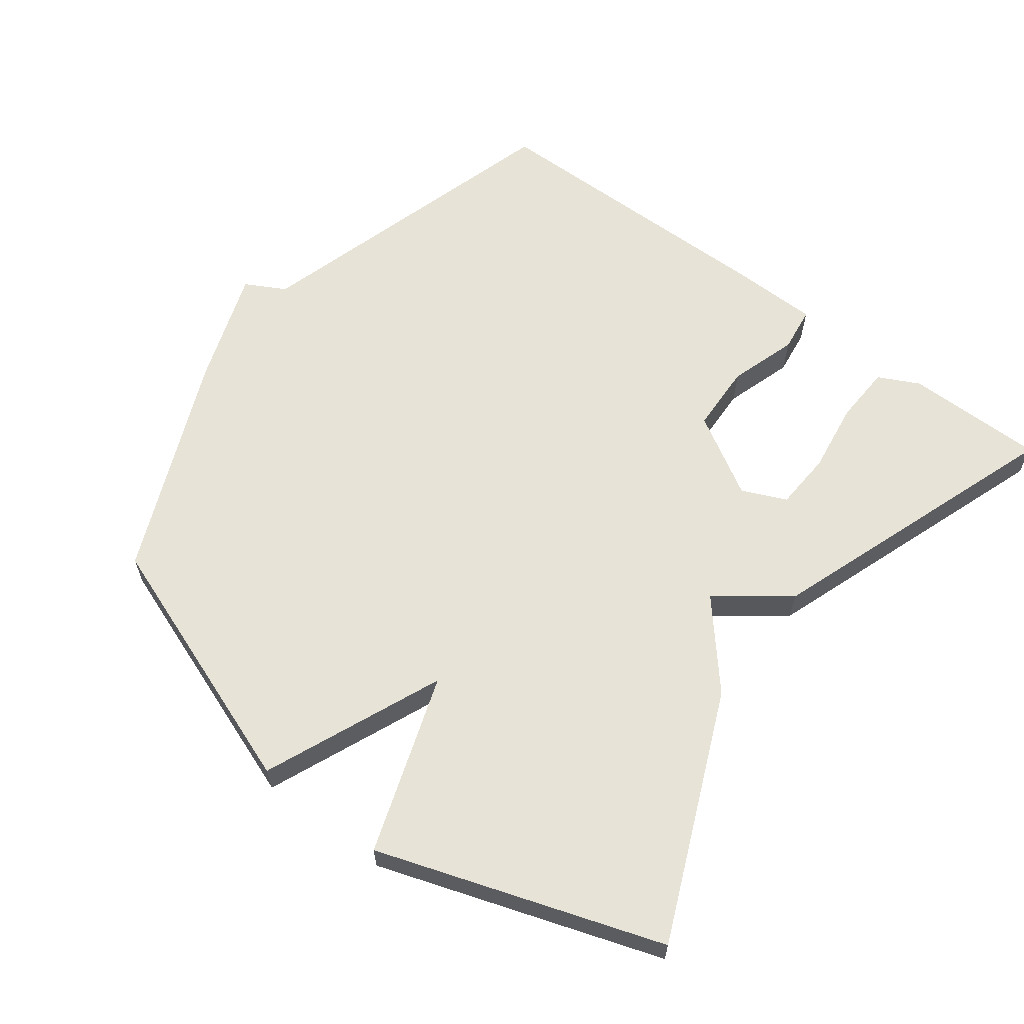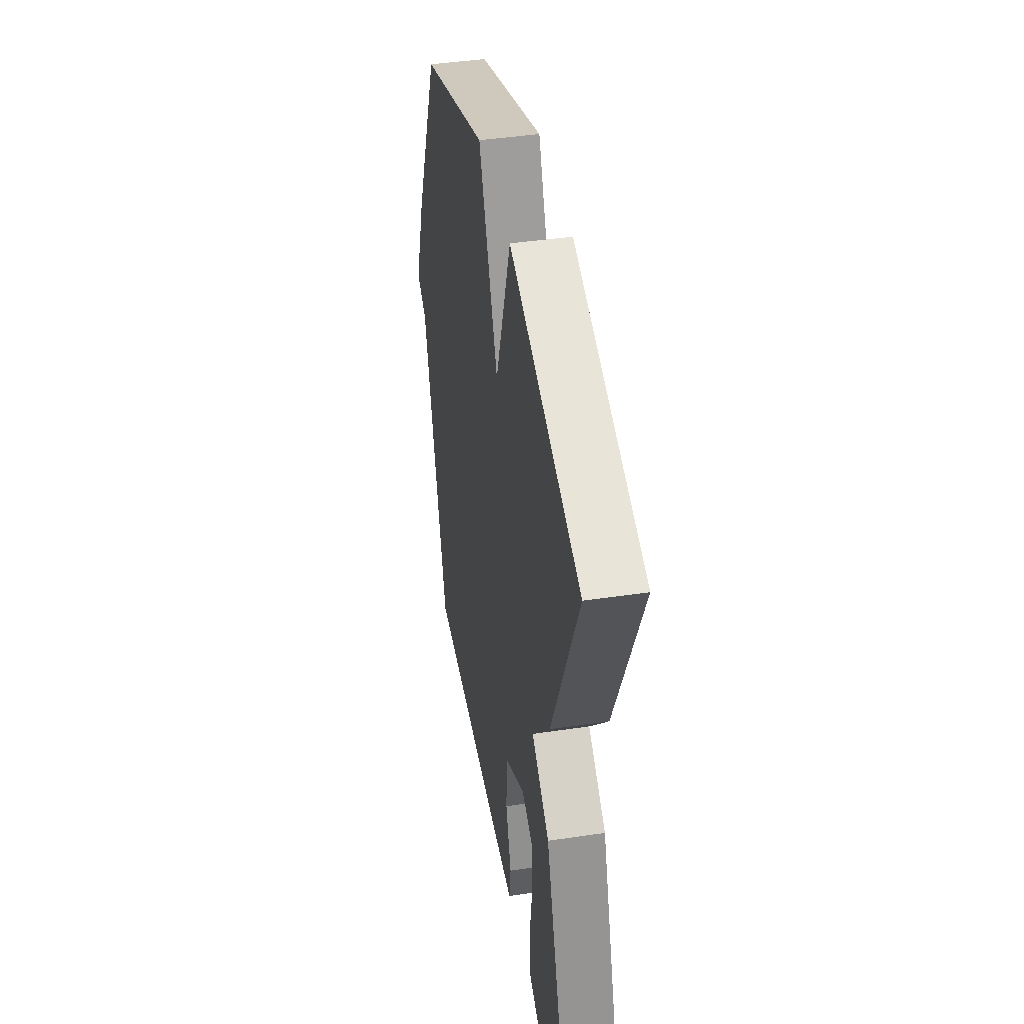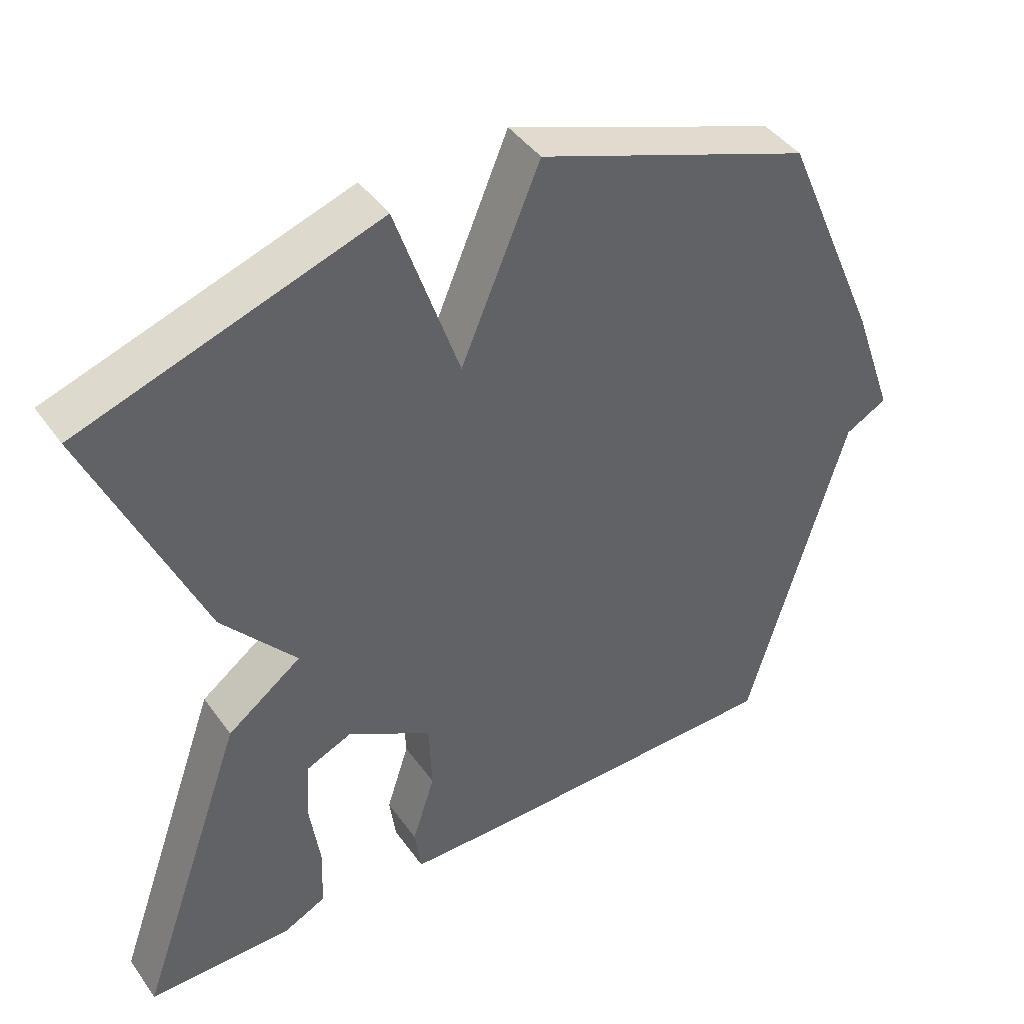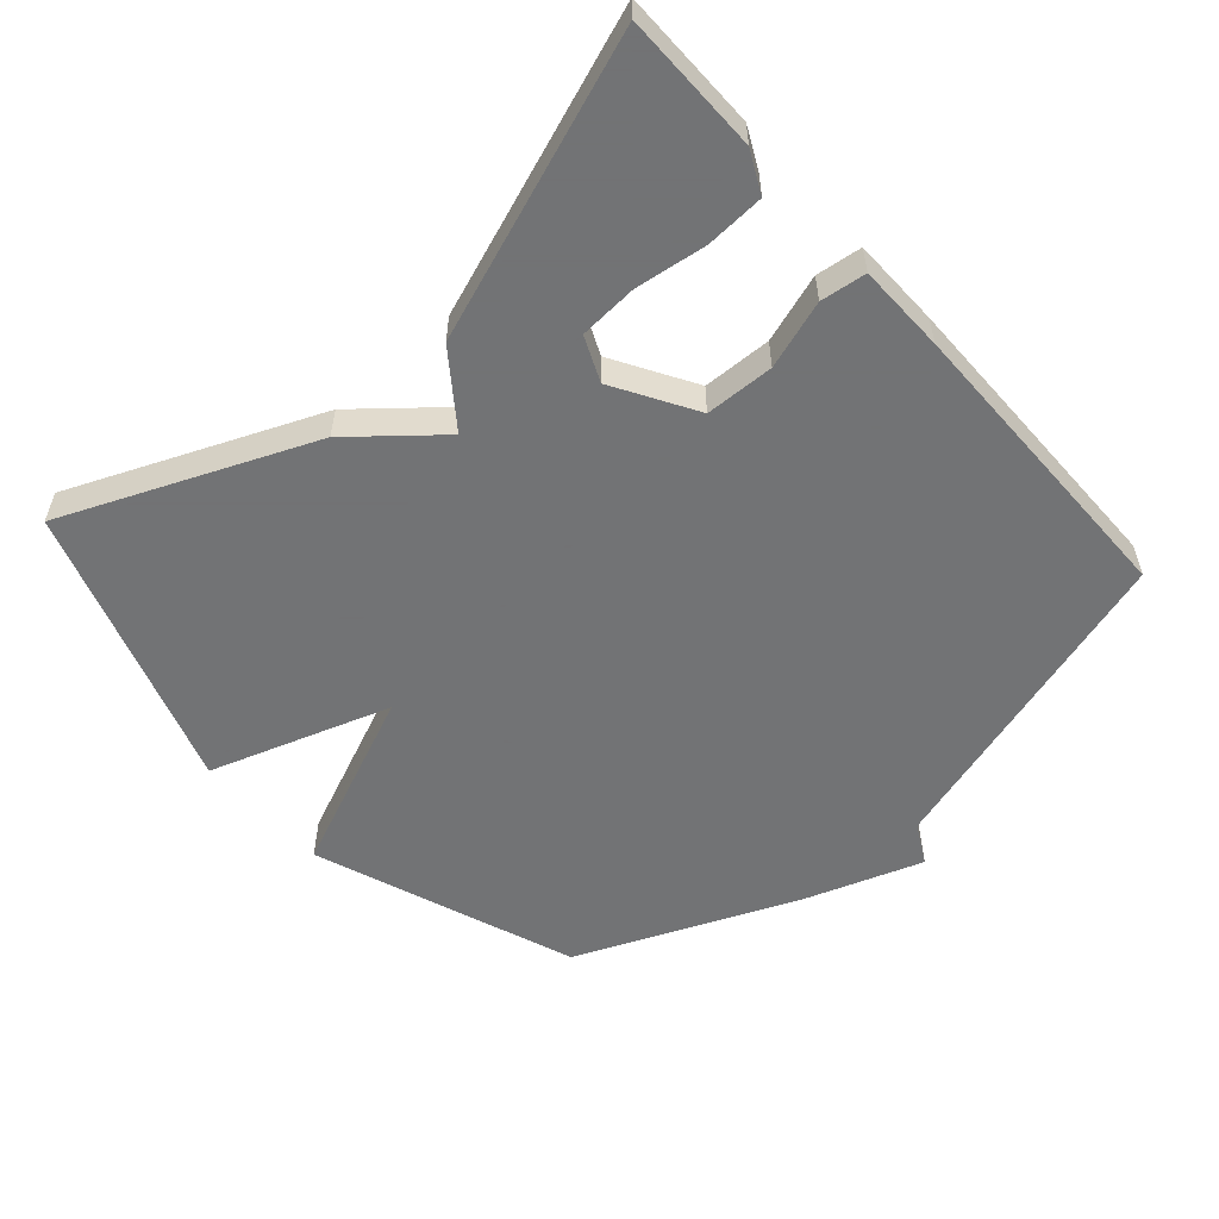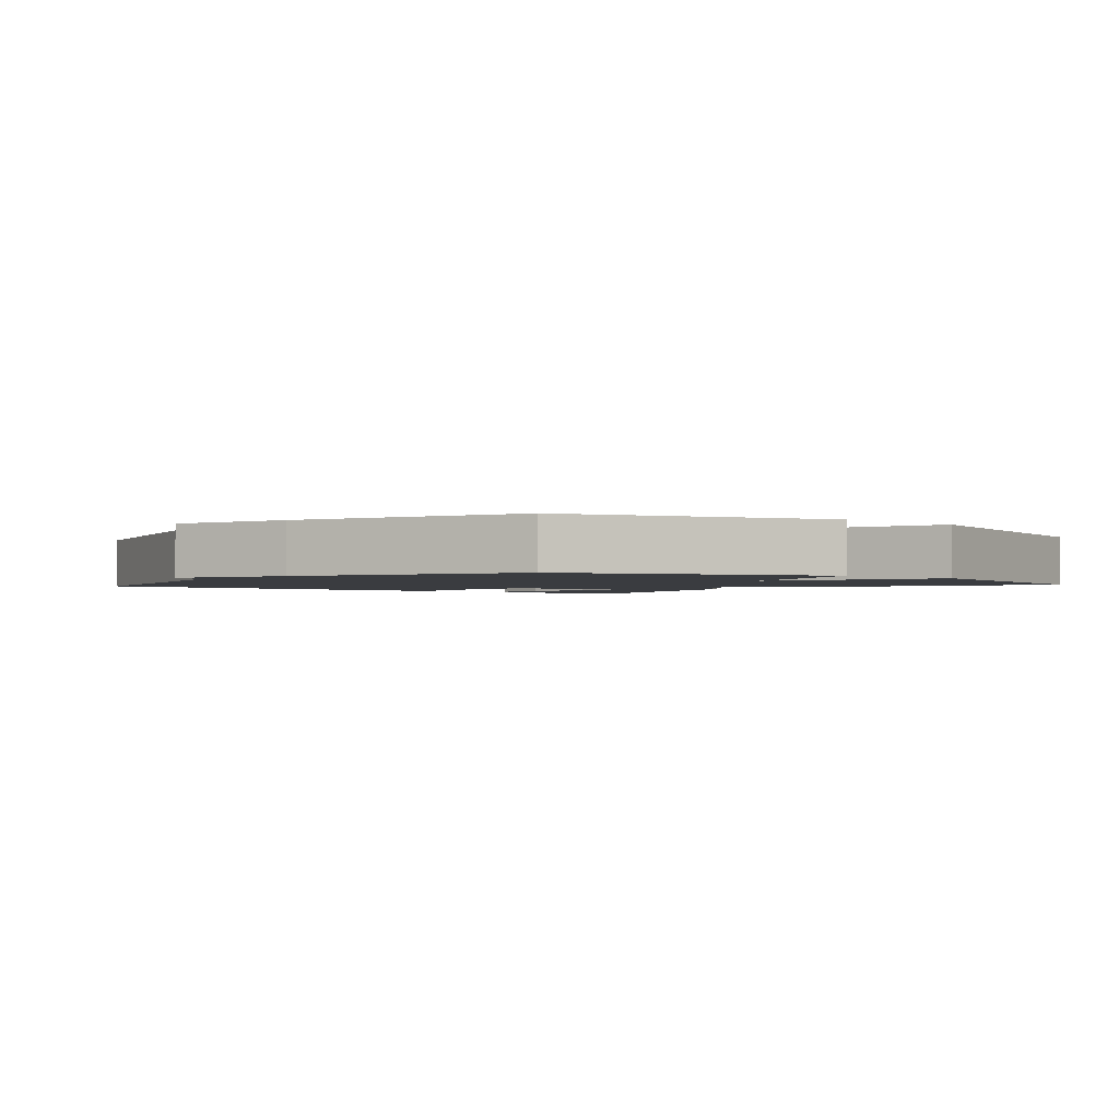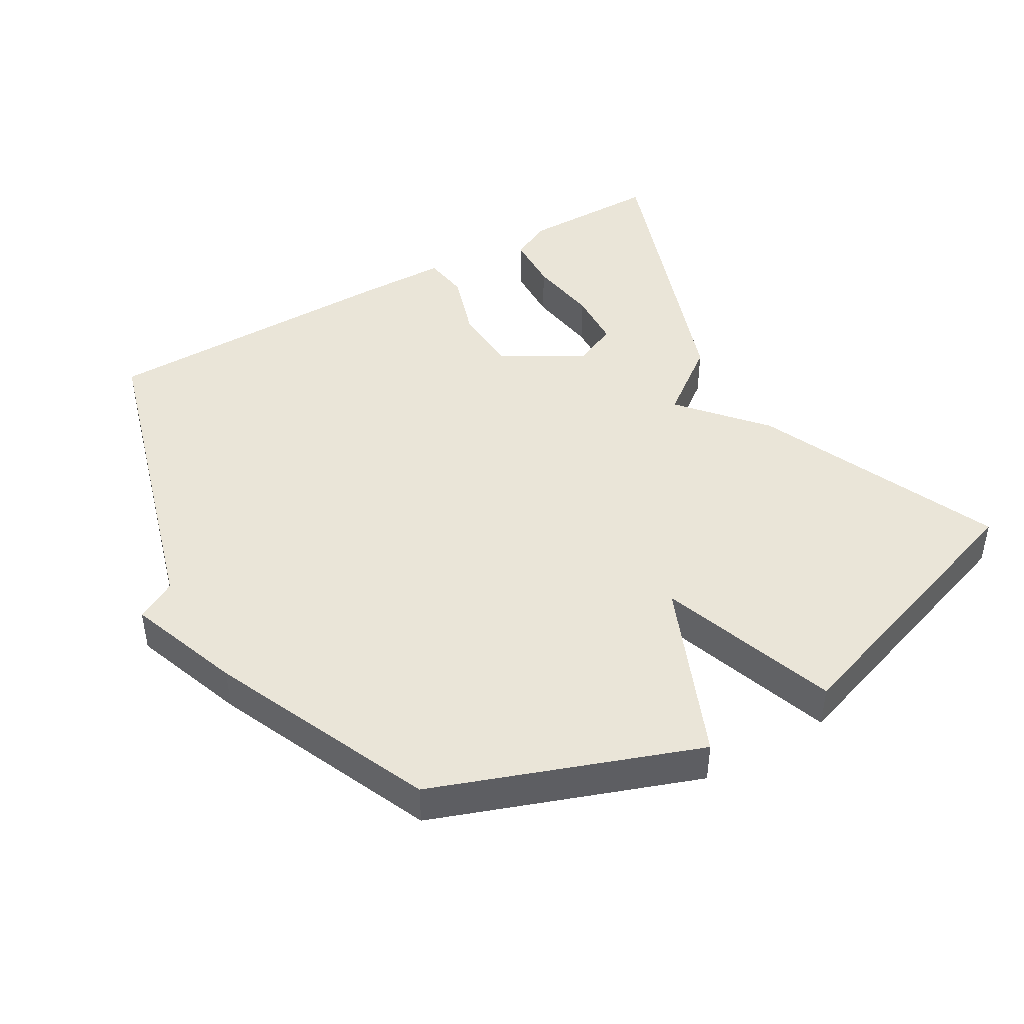
<metadata>
{"format":"obj","ext":"obj","renderer":"f3d","projection":"perspective","resolution":1024,"background":"white","views":[{"elev":62.0,"azim":37.0,"up":"+Y"},{"elev":42.9,"azim":79.9,"up":"+Z"},{"elev":43.1,"azim":147.2,"up":"+Z"},{"elev":-55.7,"azim":131.7,"up":"+Y"},{"elev":-1.9,"azim":-40.4,"up":"+Y"},{"elev":44.5,"azim":-30.5,"up":"+Y"}]}
</metadata>
<code>
v -0.5 0.07 -0.5
v -0.639 0.07 -0.025
v -0.698 0.07 0.007
v -0.639 0.07 0.175
v -0.5 0.07 0.5
v -0.116 0.07 0.64
v -0.005 0.07 0.377
v 0.084 0.07 0.64
v 0.5 0.07 0.5
v 0.345 0.07 0.139
v 0.241 0.07 0.017
v 0.345 0.07 -0.061
v 0.5 0.07 -0.5
v 0.296 0.07 -0.5
v 0.236 0.07 -0.47
v 0.232 0.07 -0.384
v 0.247 0.07 -0.279
v 0.242 0.07 -0.193
v 0.177 0.07 -0.164
v 0.058 0.07 -0.234
v 0.054 0.07 -0.335
v 0.086 0.07 -0.435
v 0.077 0.07 -0.502
v -0.053 0.07 -0.504
v -0.5 0 -0.5
v -0.639 0 -0.025
v -0.698 0 0.007
v -0.639 0 0.175
v -0.5 0 0.5
v -0.116 0 0.64
v -0.005 0 0.377
v 0.084 0 0.64
v 0.5 0 0.5
v 0.345 0 0.139
v 0.241 0 0.017
v 0.345 0 -0.061
v 0.5 0 -0.5
v 0.296 0 -0.5
v 0.236 0 -0.47
v 0.232 0 -0.384
v 0.247 0 -0.279
v 0.242 0 -0.193
v 0.177 0 -0.164
v 0.058 0 -0.234
v 0.054 0 -0.335
v 0.086 0 -0.435
v 0.077 0 -0.502
v -0.053 0 -0.504
f 24 1 2
f 23 24 2
f 22 23 2
f 21 22 2
f 5 6 7
f 4 5 7
f 3 4 7
f 2 3 7
f 21 2 7
f 20 21 7
f 19 20 7 8
f 18 19 8
f 15 16 17
f 14 15 17
f 13 14 17
f 12 13 17
f 11 12 17 18
f 8 9 10 11
f 8 11 18
f 26 25 48
f 26 48 47
f 26 47 46
f 26 46 45
f 31 30 29
f 31 29 28
f 31 28 27
f 31 27 26
f 31 26 45
f 31 45 44
f 32 31 44 43
f 32 43 42
f 41 40 39
f 41 39 38
f 41 38 37
f 41 37 36
f 42 41 36 35
f 35 34 33 32
f 42 35 32
f 1 25 26 2
f 2 26 27 3
f 3 27 28 4
f 4 28 29 5
f 5 29 30 6
f 6 30 31 7
f 7 31 32 8
f 8 32 33 9
f 9 33 34 10
f 10 34 35 11
f 11 35 36 12
f 12 36 37 13
f 13 37 38 14
f 14 38 39 15
f 15 39 40 16
f 16 40 41 17
f 17 41 42 18
f 18 42 43 19
f 19 43 44 20
f 20 44 45 21
f 21 45 46 22
f 22 46 47 23
f 23 47 48 24
f 24 48 25 1

</code>
